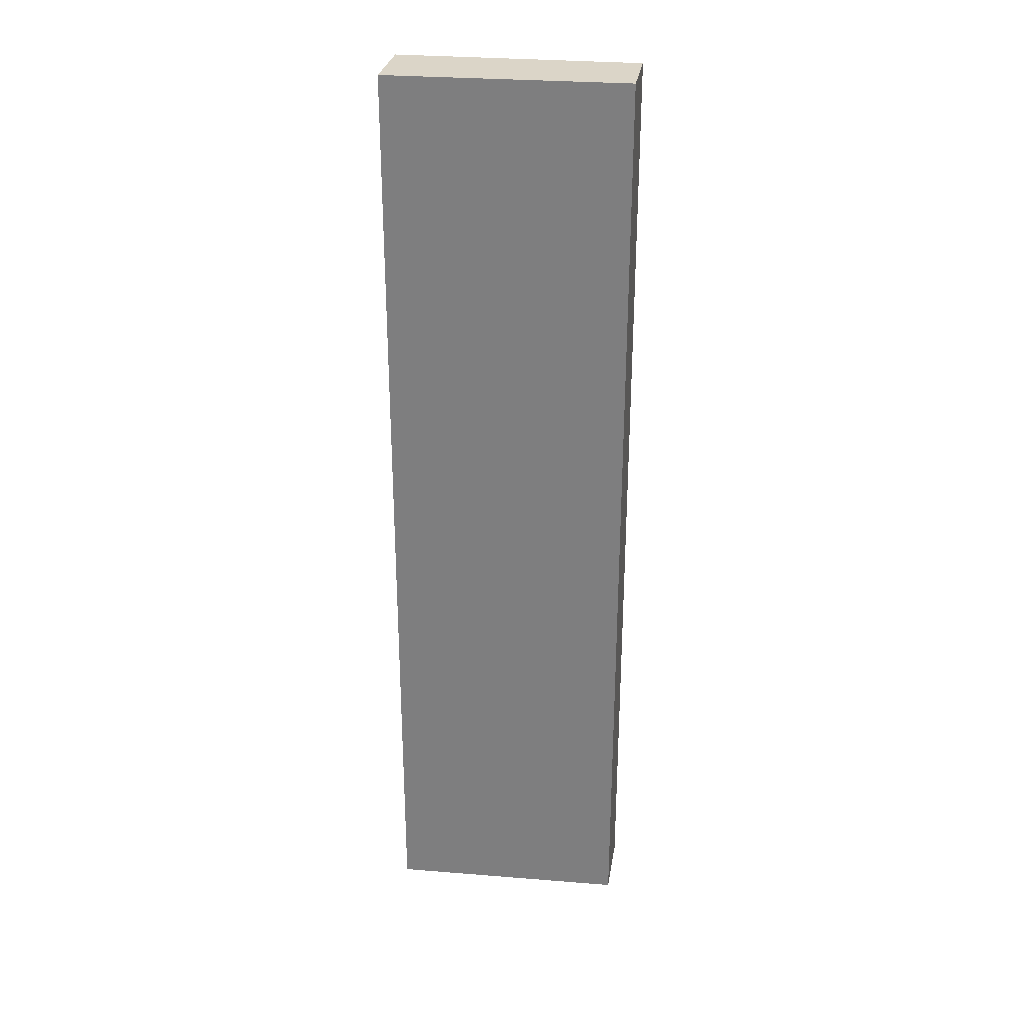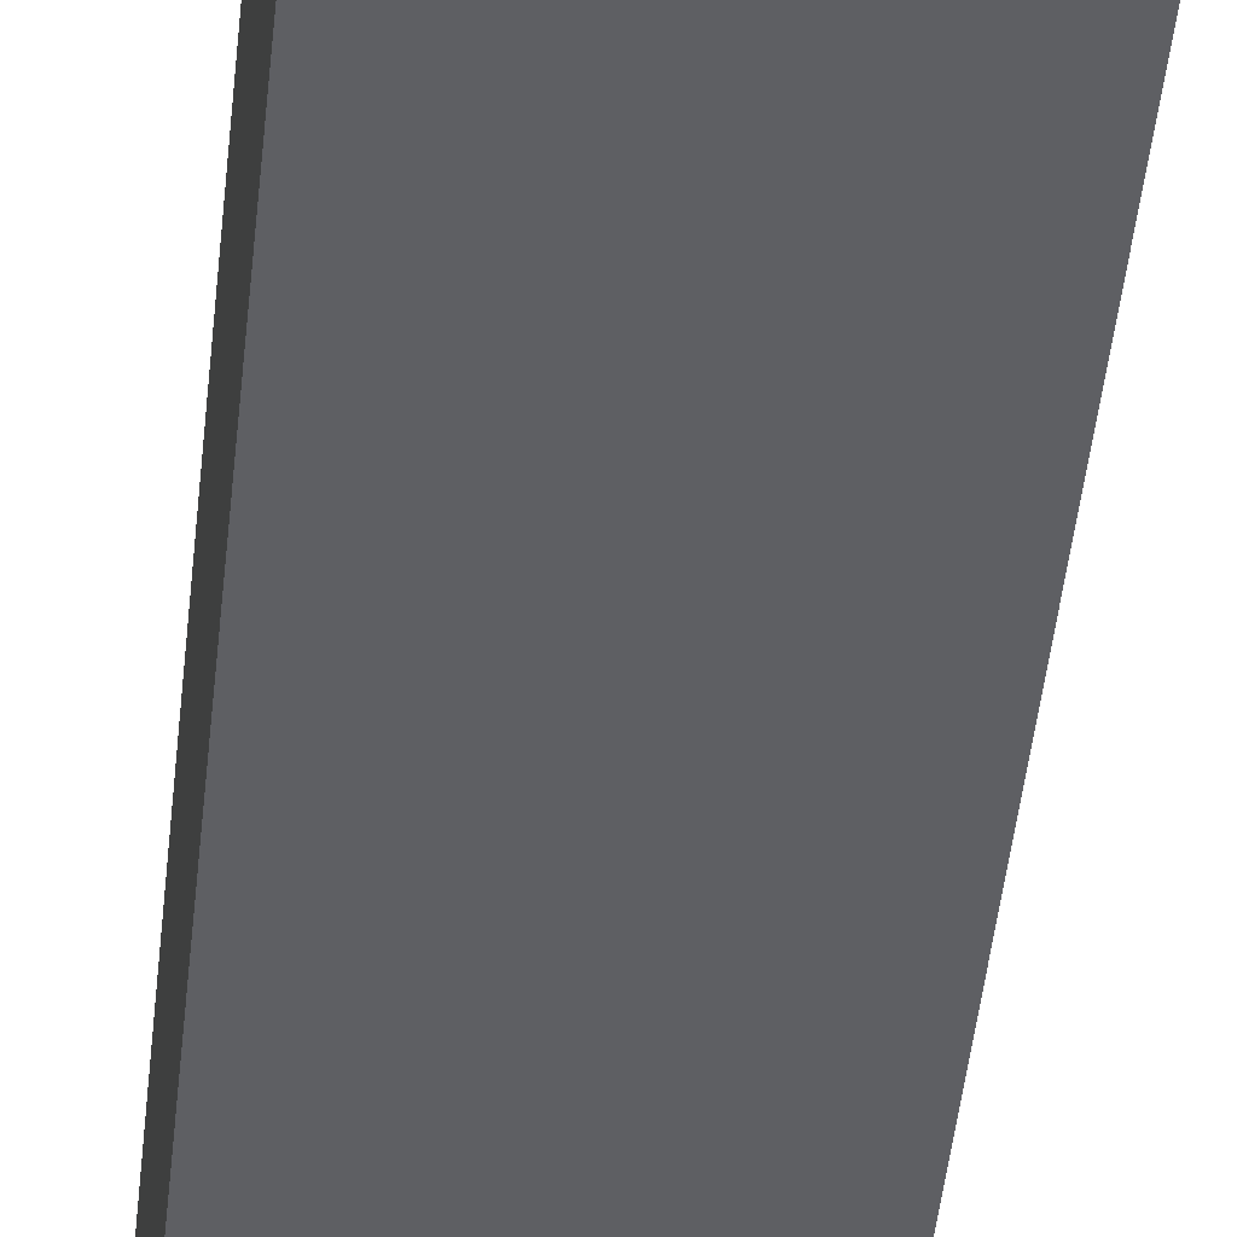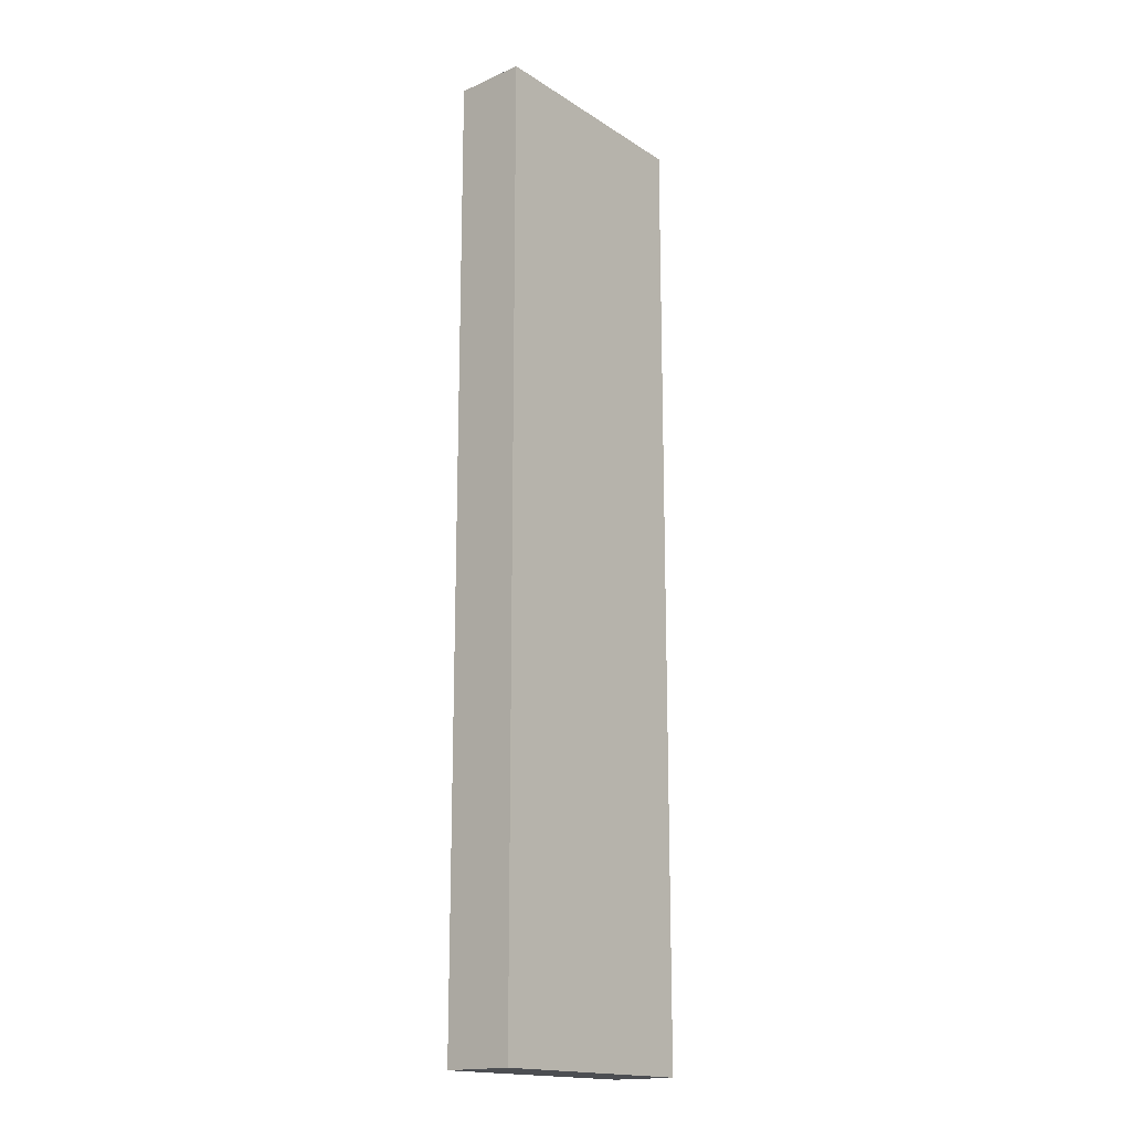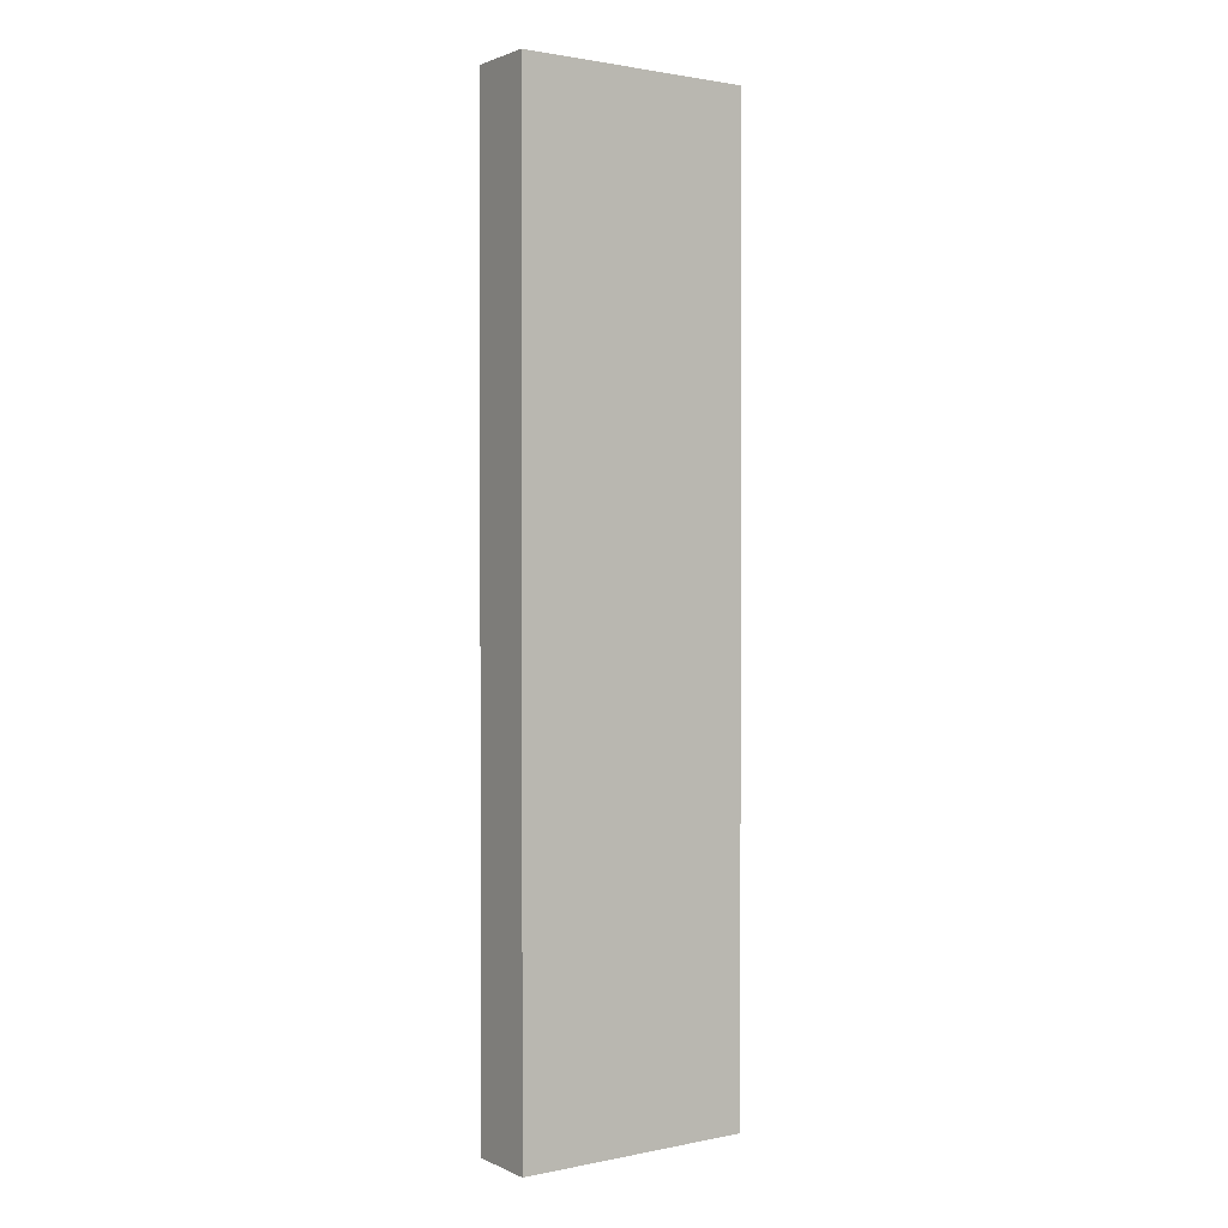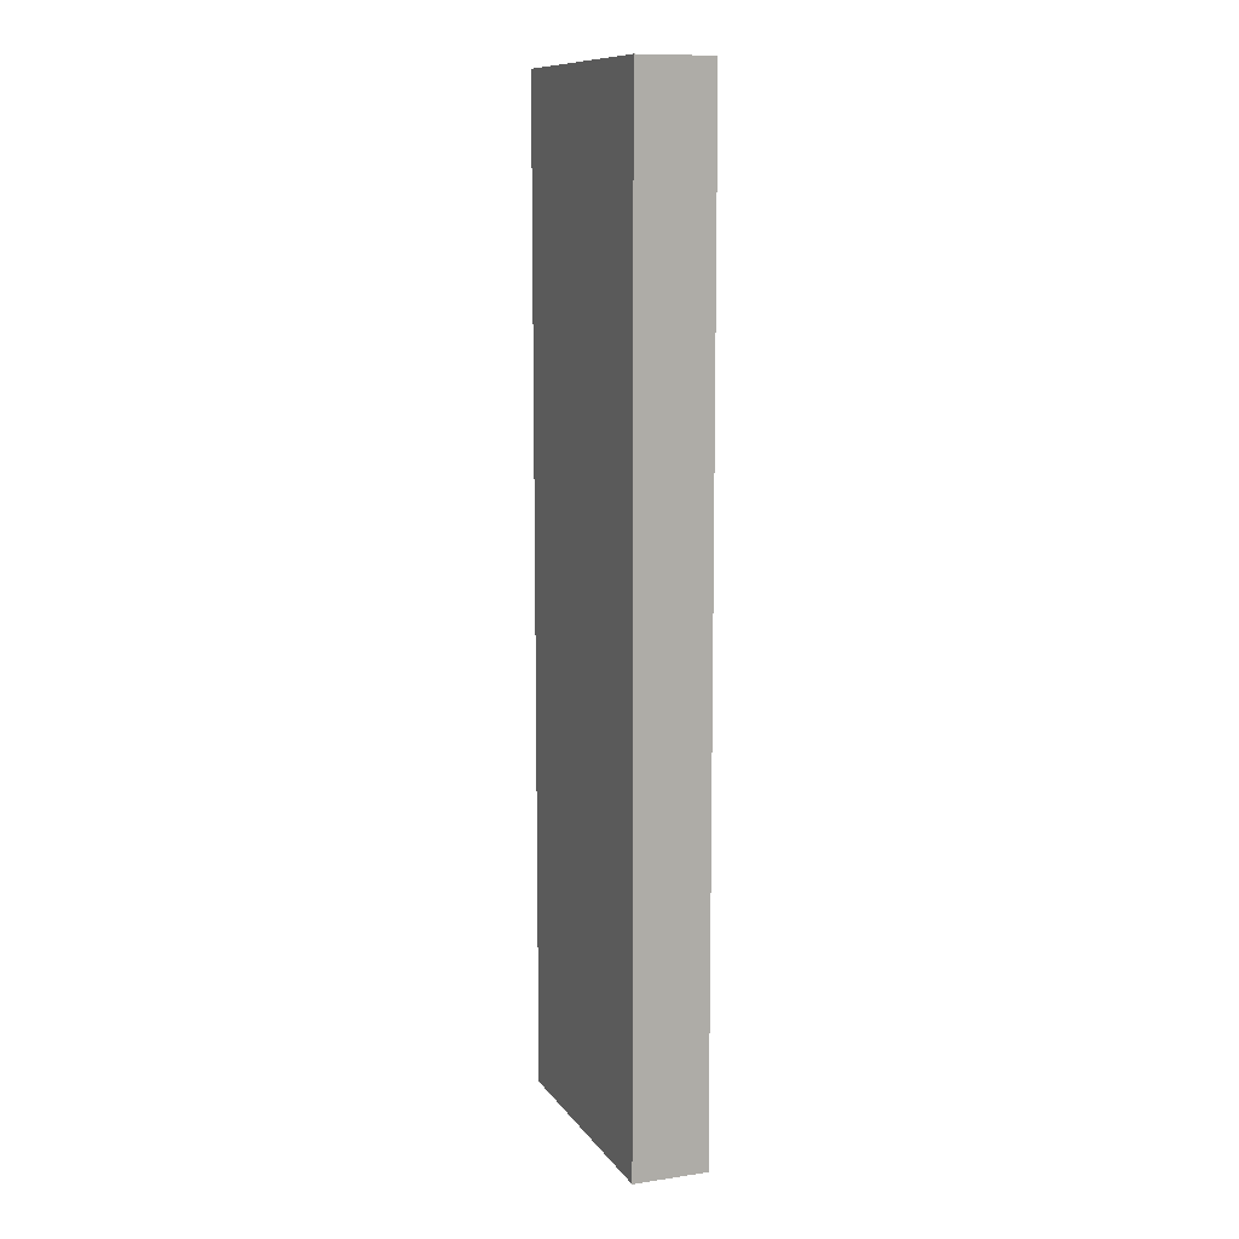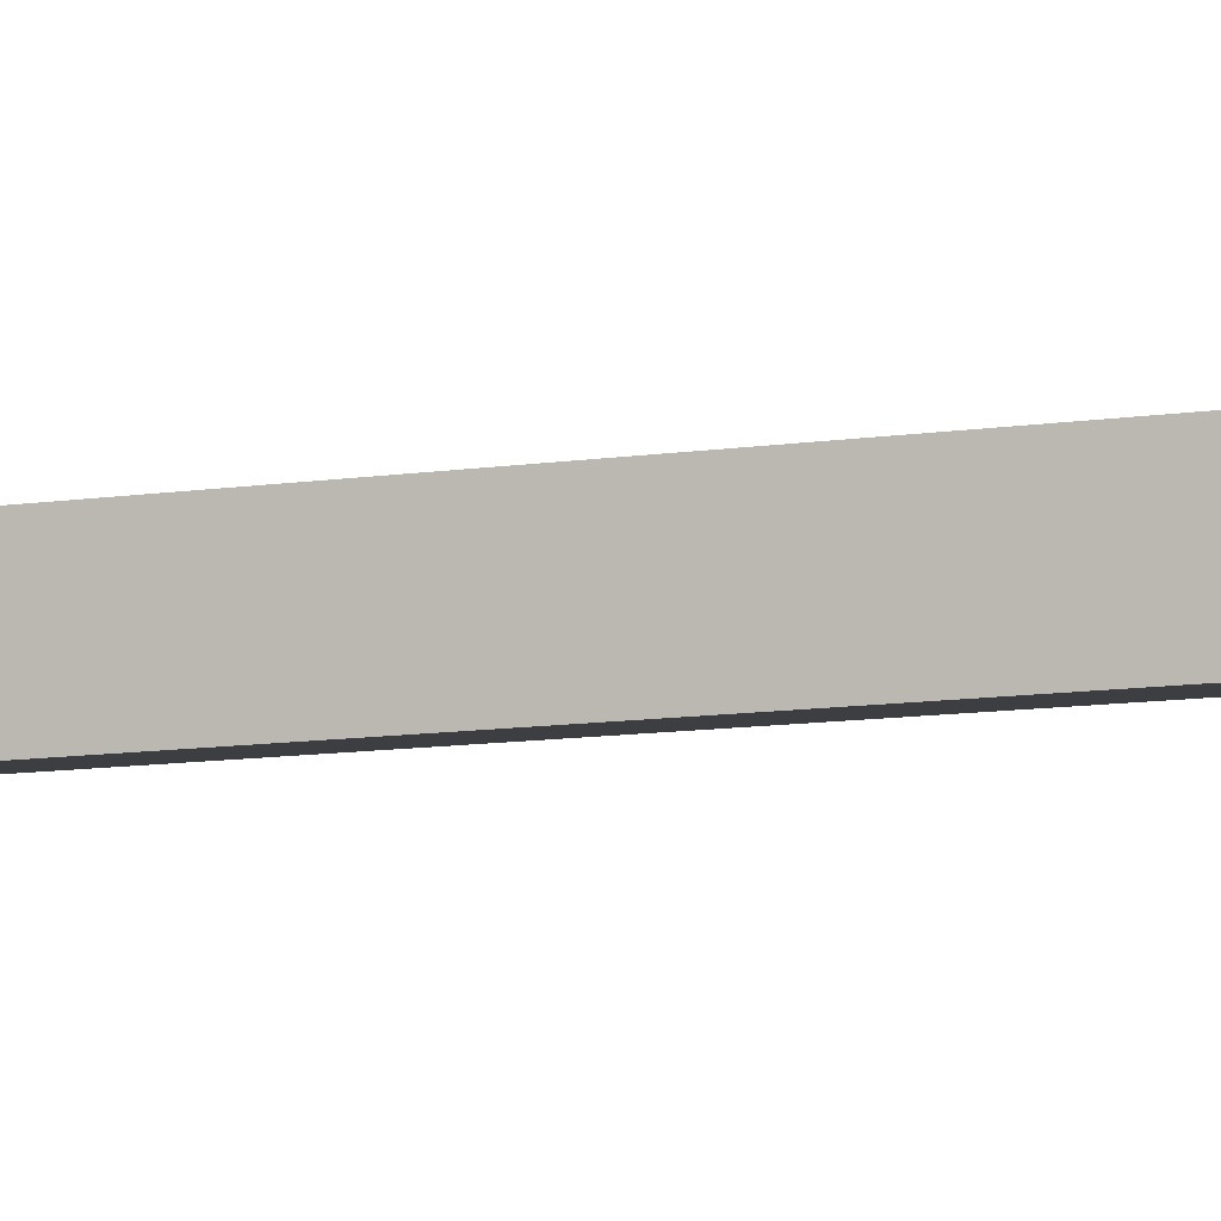
<metadata>
{"format":"obj","ext":"obj","renderer":"f3d","projection":"perspective","resolution":1024,"background":"white","views":[{"elev":29.5,"azim":-163.5,"up":"+Y"},{"elev":-48.8,"azim":173.9,"up":"+Z"},{"elev":-17.0,"azim":138.1,"up":"+Y"},{"elev":1.5,"azim":153.6,"up":"+Y"},{"elev":11.3,"azim":77.1,"up":"+Y"},{"elev":-11.1,"azim":110.0,"up":"+Z"}]}
</metadata>
<code>
v  2.796 10.93 0.349
v  0 10.93 6.691e-16
v  0.101 10.93 0.781
v  2.702 10.93 -0.464
v  0.101 -4.782e-17 0.781
v  2.796 -2.137e-17 0.349
v  2.702 2.841e-17 -0.464
v  0 0 0
g defaultobject
f 1 2 3
f 2 1 4
f 5 1 3
f 1 5 6
f 6 4 1
f 4 6 7
f 7 2 4
f 2 7 8
f 8 3 2
f 3 8 5
f 8 6 5
f 6 8 7

</code>
